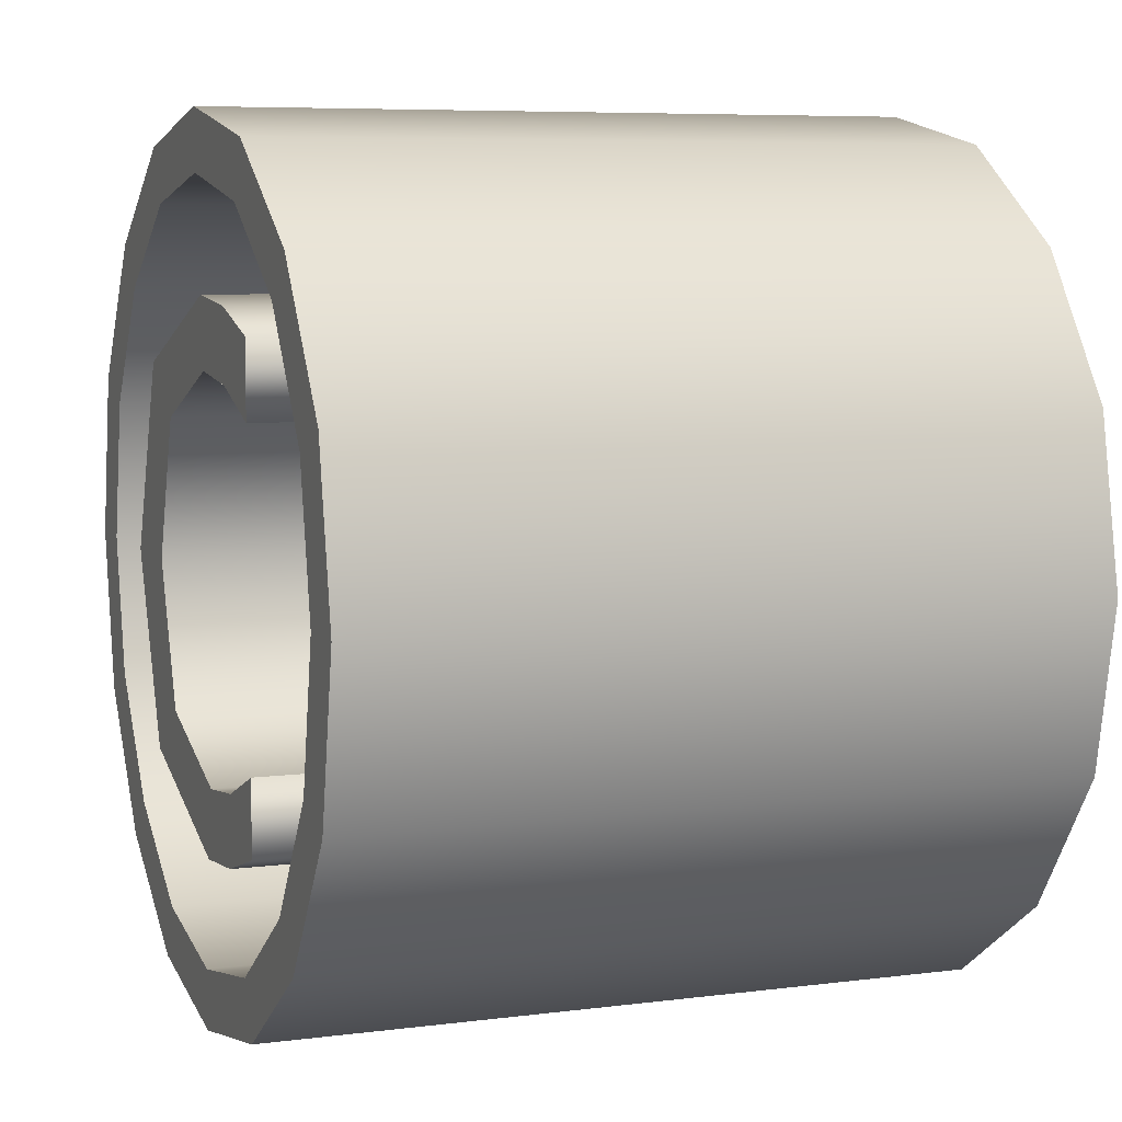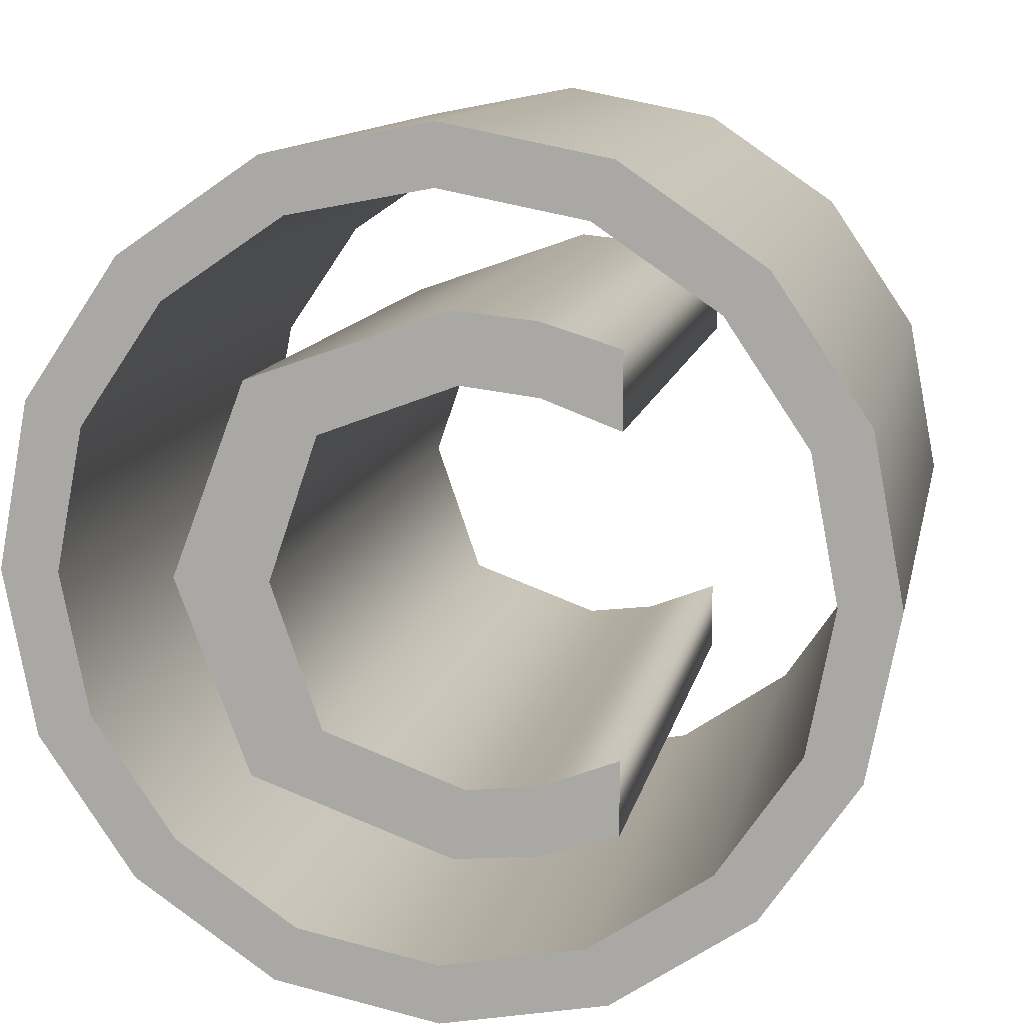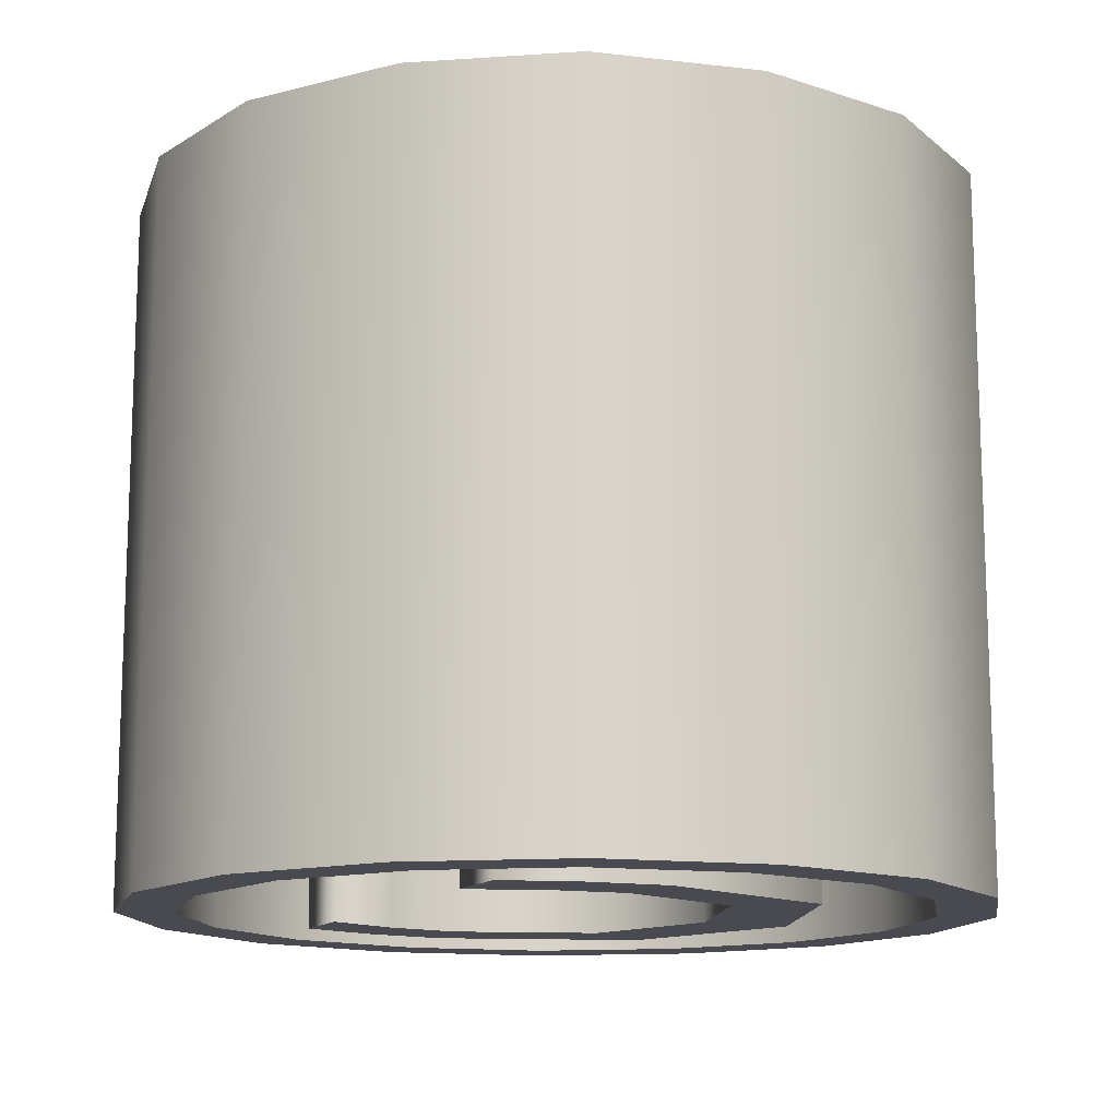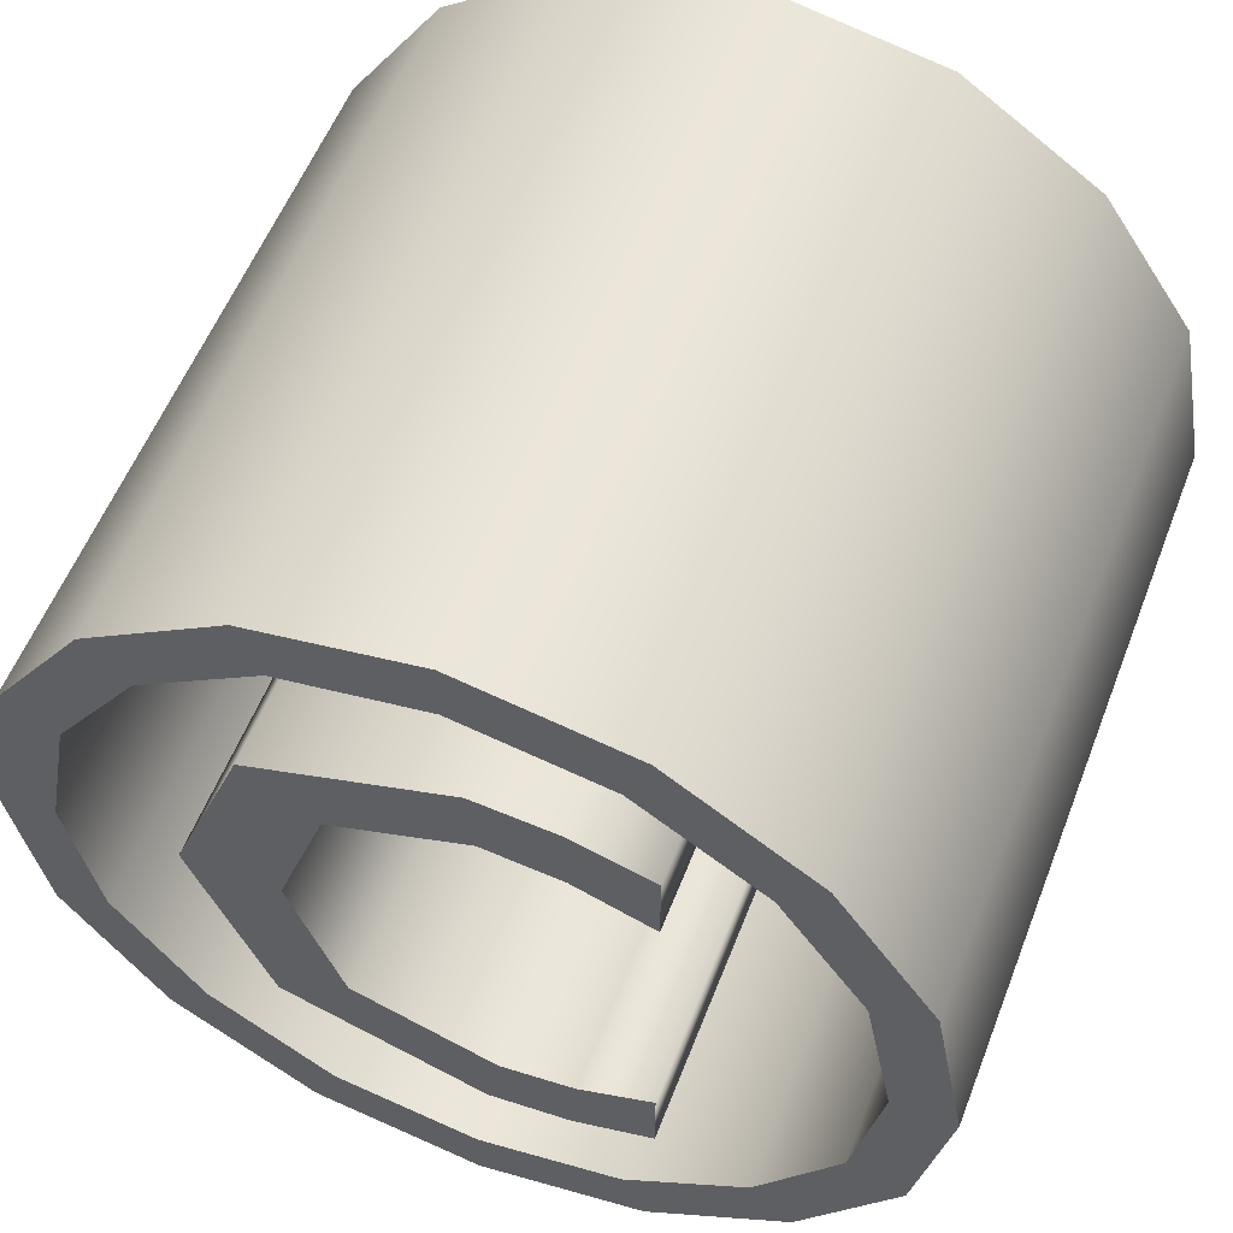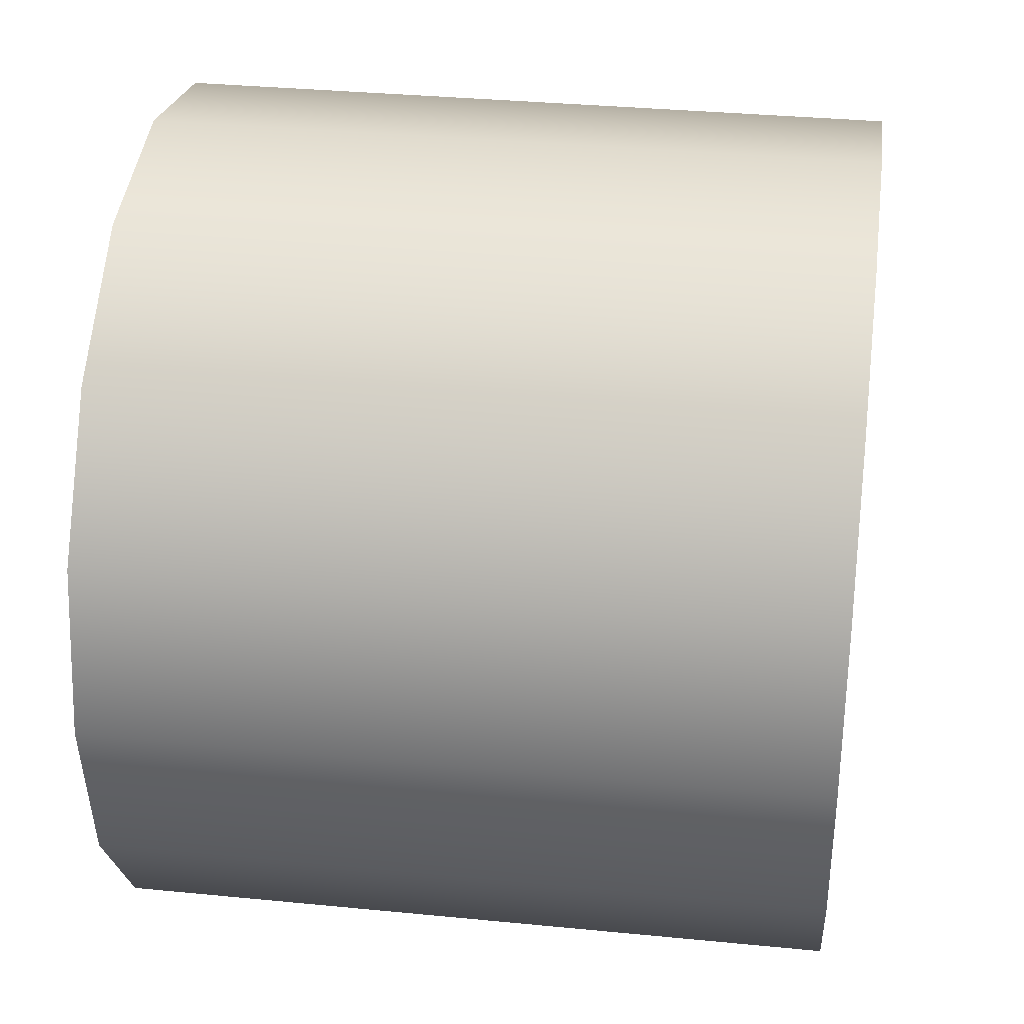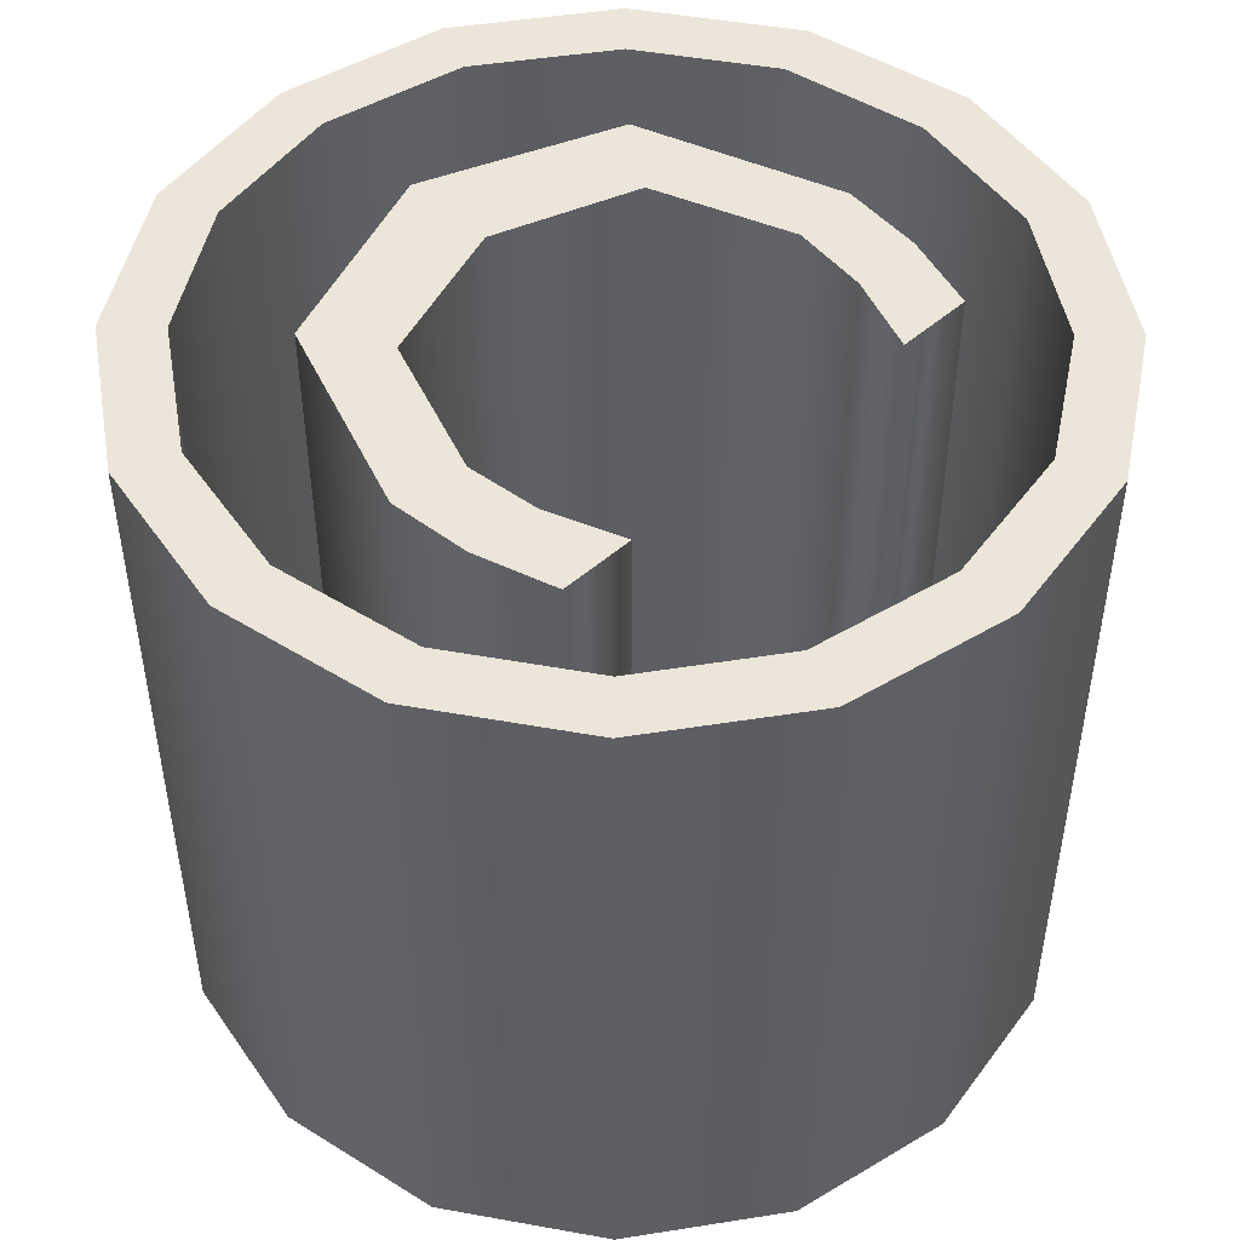
<metadata>
{"format":"obj","ext":"obj","renderer":"f3d","projection":"perspective","resolution":1024,"background":"white","views":[{"elev":6.8,"azim":69.1,"up":"+Y"},{"elev":11.8,"azim":11.3,"up":"+Y"},{"elev":-13.6,"azim":154.3,"up":"+Z"},{"elev":56.3,"azim":21.1,"up":"+Y"},{"elev":33.3,"azim":97.7,"up":"+Y"},{"elev":48.5,"azim":45.7,"up":"+Z"}]}
</metadata>
<code>
o Copyright_Text.099
v -0.1745 0.5341 0.3949
v 0.1751 0.5341 0.3949
v 0.000282 0.568 0.3949
v -0.3228 0.433 0.3949
v -0.1502 0.4755 0.3949
v 0.000282 0.5045 0.3949
v 0.1517 0.4755 0.3949
v 0.3234 0.433 0.3949
v -0.2778 0.3886 0.3949
v 0.2796 0.3886 0.3949
v -0.4233 0.285 0.3949
v 0.4239 0.285 0.3949
v -0.3654 0.26 0.3949
v 0.3653 0.2613 0.3949
v -0.4566 0.1093 0.3949
v 0.4572 0.1093 0.3949
v 0.3943 0.1093 0.3949
v -0.395 0.1093 0.3949
v -0.4233 -0.06491 0.3949
v -0.3654 -0.04025 0.3949
v 0.3656 -0.04117 0.3949
v 0.4239 -0.06491 0.3949
v -0.2778 -0.1682 0.3949
v 0.2796 -0.1682 0.3949
v -0.3228 -0.2126 0.3949
v 0.3234 -0.2126 0.3949
v -0.1502 -0.2554 0.3949
v 0.1517 -0.2554 0.3949
v -0.1745 -0.3137 0.3949
v 0.1751 -0.3137 0.3949
v 0.000282 -0.2847 0.3949
v 0.000282 -0.3476 0.3949
v 0.1026 0.3787 0.3949
v 0.1847 0.3535 0.3949
v 0.1847 0.3535 -0.3631
v 0.1026 0.3787 -0.3631
v 0.1847 0.2739 0.3949
v 0.1847 0.2739 -0.3631
v 0.1039 0.3041 0.3949
v 0.1039 0.3041 -0.3631
v 0.02309 0.314 0.3949
v 0.02309 0.314 -0.3631
v -0.1203 0.26 0.3949
v -0.1203 0.26 -0.3631
v -0.1718 0.1093 0.3949
v -0.1718 0.1093 -0.3631
v -0.119 -0.04241 0.3949
v -0.119 -0.04241 -0.3631
v 0.02926 -0.09605 0.3949
v 0.02926 -0.09605 -0.3631
v 0.1063 -0.0865 0.3949
v 0.1063 -0.0865 -0.3631
v 0.1847 -0.05597 0.3949
v 0.1847 -0.05597 -0.3631
v 0.1847 -0.1343 0.3949
v 0.1847 -0.1343 -0.3631
v 0.1011 -0.1608 0.3949
v 0.1011 -0.1608 -0.3631
v 0.0157 -0.1694 0.3949
v 0.0157 -0.1694 -0.3631
v -0.1949 -0.0942 0.3949
v -0.1949 -0.0942 -0.3631
v -0.2723 0.1093 0.3949
v -0.2723 0.1093 -0.3631
v -0.1949 0.3128 0.3949
v -0.1949 0.3128 -0.3631
v 0.0157 0.3874 0.3949
v 0.0157 0.3874 -0.3631
v 0.1517 0.4755 0.3949
v 0.000282 0.5045 0.3949
v 0.000282 0.5045 -0.3631
v 0.1517 0.4755 -0.3631
v -0.1502 0.4755 0.3949
v -0.1502 0.4755 -0.3631
v -0.2778 0.3886 0.3949
v -0.2778 0.3886 -0.3631
v -0.3654 0.26 0.3949
v -0.3654 0.26 -0.3631
v -0.395 0.1093 0.3949
v -0.395 0.1093 -0.3631
v -0.3654 -0.04025 0.3949
v -0.3654 -0.04025 -0.3631
v -0.2778 -0.1682 0.3949
v -0.2778 -0.1682 -0.3631
v -0.1502 -0.2554 0.3949
v -0.1502 -0.2554 -0.3631
v 0.000282 -0.2847 0.3949
v 0.000282 -0.2847 -0.3631
v 0.1517 -0.2554 0.3949
v 0.1517 -0.2554 -0.3631
v 0.2796 -0.1682 0.3949
v 0.2796 -0.1682 -0.3631
v 0.3656 -0.04117 0.3949
v 0.3656 -0.04117 -0.3631
v 0.3943 0.1093 0.3949
v 0.3943 0.1093 -0.3631
v 0.3653 0.2613 0.3949
v 0.3653 0.2613 -0.3631
v 0.2796 0.3886 0.3949
v 0.2796 0.3886 -0.3631
v -0.1745 0.5341 0.3949
v 0.000282 0.568 0.3949
v 0.000282 0.568 -0.3631
v -0.1745 0.5341 -0.3631
v 0.1751 0.5341 0.3949
v 0.1751 0.5341 -0.3631
v 0.3234 0.433 0.3949
v 0.3234 0.433 -0.3631
v 0.4239 0.285 0.3949
v 0.4239 0.285 -0.3631
v 0.4572 0.1093 0.3949
v 0.4572 0.1093 -0.3631
v 0.4239 -0.06491 0.3949
v 0.4239 -0.06491 -0.3631
v 0.3234 -0.2126 0.3949
v 0.3234 -0.2126 -0.3631
v 0.1751 -0.3137 0.3949
v 0.1751 -0.3137 -0.3631
v 0.000282 -0.3476 0.3949
v 0.000282 -0.3476 -0.3631
v -0.1745 -0.3137 0.3949
v -0.1745 -0.3137 -0.3631
v -0.3228 -0.2126 0.3949
v -0.3228 -0.2126 -0.3631
v -0.4233 -0.06491 0.3949
v -0.4233 -0.06491 -0.3631
v -0.4566 0.1093 0.3949
v -0.4566 0.1093 -0.3631
v -0.4233 0.285 0.3949
v -0.4233 0.285 -0.3631
v -0.3228 0.433 0.3949
v -0.3228 0.433 -0.3631
v 0.1026 0.3787 -0.3631
v -0.1949 0.3128 -0.3631
v 0.0157 0.3874 -0.3631
v 0.1847 0.3535 -0.3631
v 0.02309 0.314 -0.3631
v 0.1039 0.3041 -0.3631
v 0.1847 0.2739 -0.3631
v -0.1203 0.26 -0.3631
v -0.2723 0.1093 -0.3631
v -0.1718 0.1093 -0.3631
v -0.1949 -0.0942 -0.3631
v -0.119 -0.04241 -0.3631
v 0.02926 -0.09605 -0.3631
v 0.1847 -0.1343 -0.3631
v 0.1063 -0.0865 -0.3631
v 0.1847 -0.05597 -0.3631
v 0.0157 -0.1694 -0.3631
v 0.1011 -0.1608 -0.3631
v 0.1751 0.5341 -0.3631
v -0.1745 0.5341 -0.3631
v 0.000282 0.568 -0.3631
v -0.1502 0.4755 -0.3631
v -0.3228 0.433 -0.3631
v 0.000282 0.5045 -0.3631
v 0.1517 0.4755 -0.3631
v 0.3234 0.433 -0.3631
v -0.2778 0.3886 -0.3631
v 0.2796 0.3886 -0.3631
v -0.4233 0.285 -0.3631
v 0.4239 0.285 -0.3631
v -0.3654 0.26 -0.3631
v 0.3653 0.2613 -0.3631
v -0.4566 0.1093 -0.3631
v 0.4572 0.1093 -0.3631
v 0.3943 0.1093 -0.3631
v -0.395 0.1093 -0.3631
v -0.4233 -0.06491 -0.3631
v -0.3654 -0.04025 -0.3631
v 0.3656 -0.04117 -0.3631
v 0.4239 -0.06491 -0.3631
v -0.2778 -0.1682 -0.3631
v 0.2796 -0.1682 -0.3631
v -0.3228 -0.2126 -0.3631
v 0.3234 -0.2126 -0.3631
v -0.1502 -0.2554 -0.3631
v 0.1517 -0.2554 -0.3631
v -0.1745 -0.3137 -0.3631
v 0.1751 -0.3137 -0.3631
v 0.000282 -0.2847 -0.3631
v 0.000282 -0.3476 -0.3631
v -0.1949 0.3128 0.3949
v 0.1026 0.3787 0.3949
v 0.0157 0.3874 0.3949
v 0.1847 0.3535 0.3949
v 0.02309 0.314 0.3949
v 0.1039 0.3041 0.3949
v 0.1847 0.2739 0.3949
v -0.1203 0.26 0.3949
v -0.2723 0.1093 0.3949
v -0.1718 0.1093 0.3949
v -0.1949 -0.0942 0.3949
v -0.119 -0.04241 0.3949
v 0.02926 -0.09605 0.3949
v 0.1063 -0.0865 0.3949
v 0.1847 -0.1343 0.3949
v 0.1847 -0.05597 0.3949
v 0.0157 -0.1694 0.3949
v 0.1011 -0.1608 0.3949
f 1 2 3
f 4 5 1
f 5 6 1
f 6 2 1
f 6 7 2
f 7 8 2
f 4 9 5
f 10 8 7
f 11 9 4
f 10 12 8
f 11 13 9
f 14 12 10
f 15 13 11
f 14 16 12
f 17 16 14
f 15 18 13
f 19 18 15
f 19 20 18
f 21 16 17
f 21 22 16
f 19 23 20
f 24 22 21
f 25 23 19
f 24 26 22
f 25 27 23
f 28 26 24
f 29 27 25
f 28 30 26
f 29 31 27
f 31 30 28
f 29 30 31
f 32 30 29
f 133 134 135
f 136 134 133
f 137 134 136
f 138 137 136
f 139 138 136
f 140 134 137
f 140 141 134
f 142 141 140
f 142 143 141
f 144 143 142
f 145 143 144
f 146 147 148
f 146 145 147
f 145 149 143
f 146 149 145
f 150 149 146
f 151 152 153
f 154 155 152
f 156 154 152
f 151 156 152
f 157 156 151
f 158 157 151
f 159 155 154
f 158 160 157
f 159 161 155
f 162 160 158
f 163 161 159
f 162 164 160
f 163 165 161
f 166 164 162
f 166 167 164
f 168 165 163
f 168 169 165
f 170 169 168
f 166 171 167
f 172 171 166
f 173 169 170
f 172 174 171
f 173 175 169
f 176 174 172
f 177 175 173
f 176 178 174
f 177 179 175
f 180 178 176
f 181 179 177
f 180 181 178
f 180 179 181
f 180 182 179
f 183 184 185
f 183 186 184
f 183 187 186
f 187 188 186
f 188 189 186
f 183 190 187
f 191 190 183
f 191 192 190
f 193 192 191
f 193 194 192
f 193 195 194
f 196 197 198
f 195 197 196
f 199 195 193
f 199 197 195
f 199 200 197
f 34 36 33
f 37 35 34
f 39 38 37
f 41 40 39
f 43 42 41
f 45 44 43
f 47 46 45
f 49 48 47
f 51 50 49
f 53 52 51
f 55 54 53
f 57 56 55
f 59 58 57
f 61 60 59
f 63 62 61
f 65 64 63
f 67 66 65
f 33 68 67
f 70 72 69
f 73 71 70
f 75 74 73
f 77 76 75
f 79 78 77
f 81 80 79
f 83 82 81
f 85 84 83
f 87 86 85
f 89 88 87
f 91 90 89
f 93 92 91
f 95 94 93
f 97 96 95
f 99 98 97
f 69 100 99
f 102 104 101
f 105 103 102
f 107 106 105
f 109 108 107
f 111 110 109
f 113 112 111
f 115 114 113
f 117 116 115
f 119 118 117
f 121 120 119
f 123 122 121
f 125 124 123
f 127 126 125
f 129 128 127
f 131 130 129
f 101 132 131
f 34 35 36
f 37 38 35
f 39 40 38
f 41 42 40
f 43 44 42
f 45 46 44
f 47 48 46
f 49 50 48
f 51 52 50
f 53 54 52
f 55 56 54
f 57 58 56
f 59 60 58
f 61 62 60
f 63 64 62
f 65 66 64
f 67 68 66
f 33 36 68
f 70 71 72
f 73 74 71
f 75 76 74
f 77 78 76
f 79 80 78
f 81 82 80
f 83 84 82
f 85 86 84
f 87 88 86
f 89 90 88
f 91 92 90
f 93 94 92
f 95 96 94
f 97 98 96
f 99 100 98
f 69 72 100
f 102 103 104
f 105 106 103
f 107 108 106
f 109 110 108
f 111 112 110
f 113 114 112
f 115 116 114
f 117 118 116
f 119 120 118
f 121 122 120
f 123 124 122
f 125 126 124
f 127 128 126
f 129 130 128
f 131 132 130
f 101 104 132

</code>
